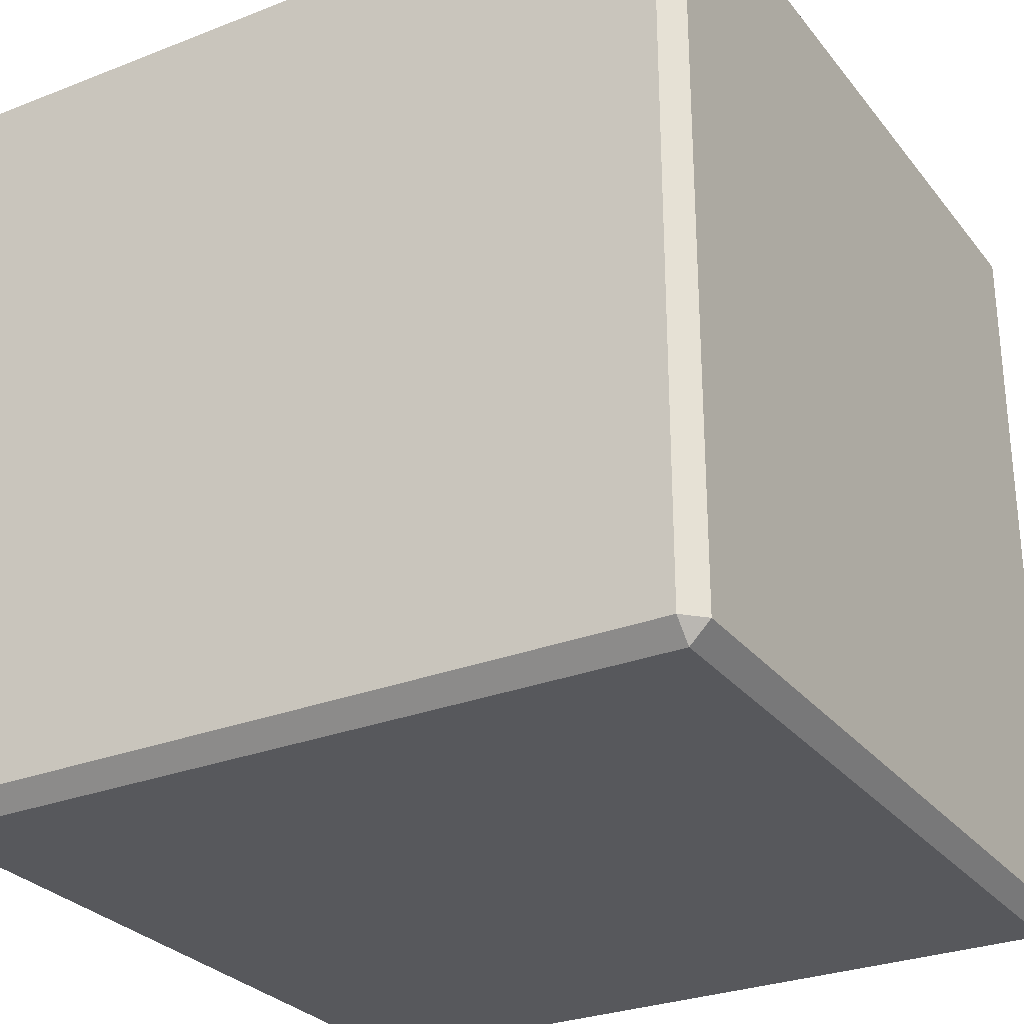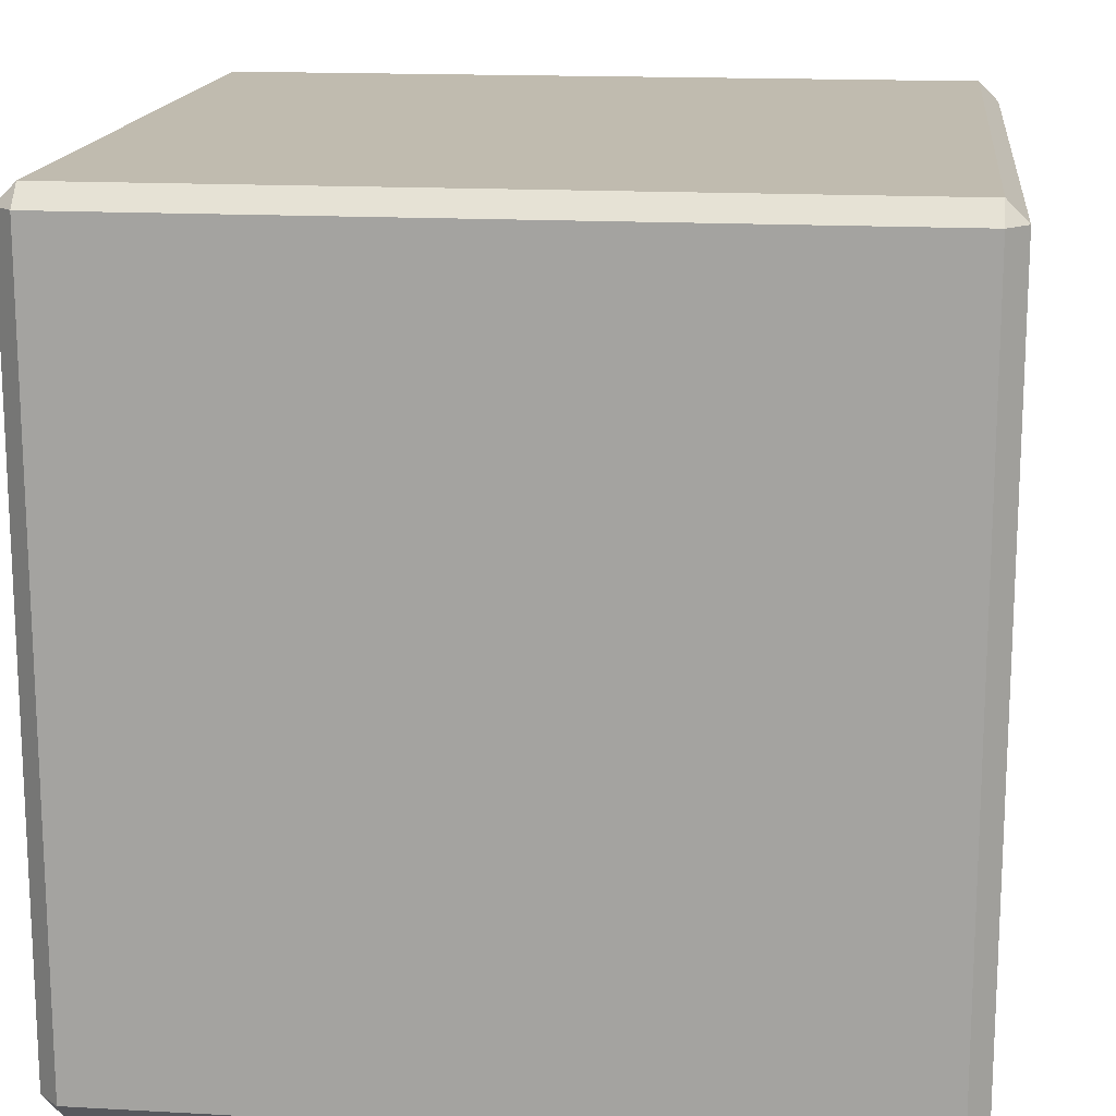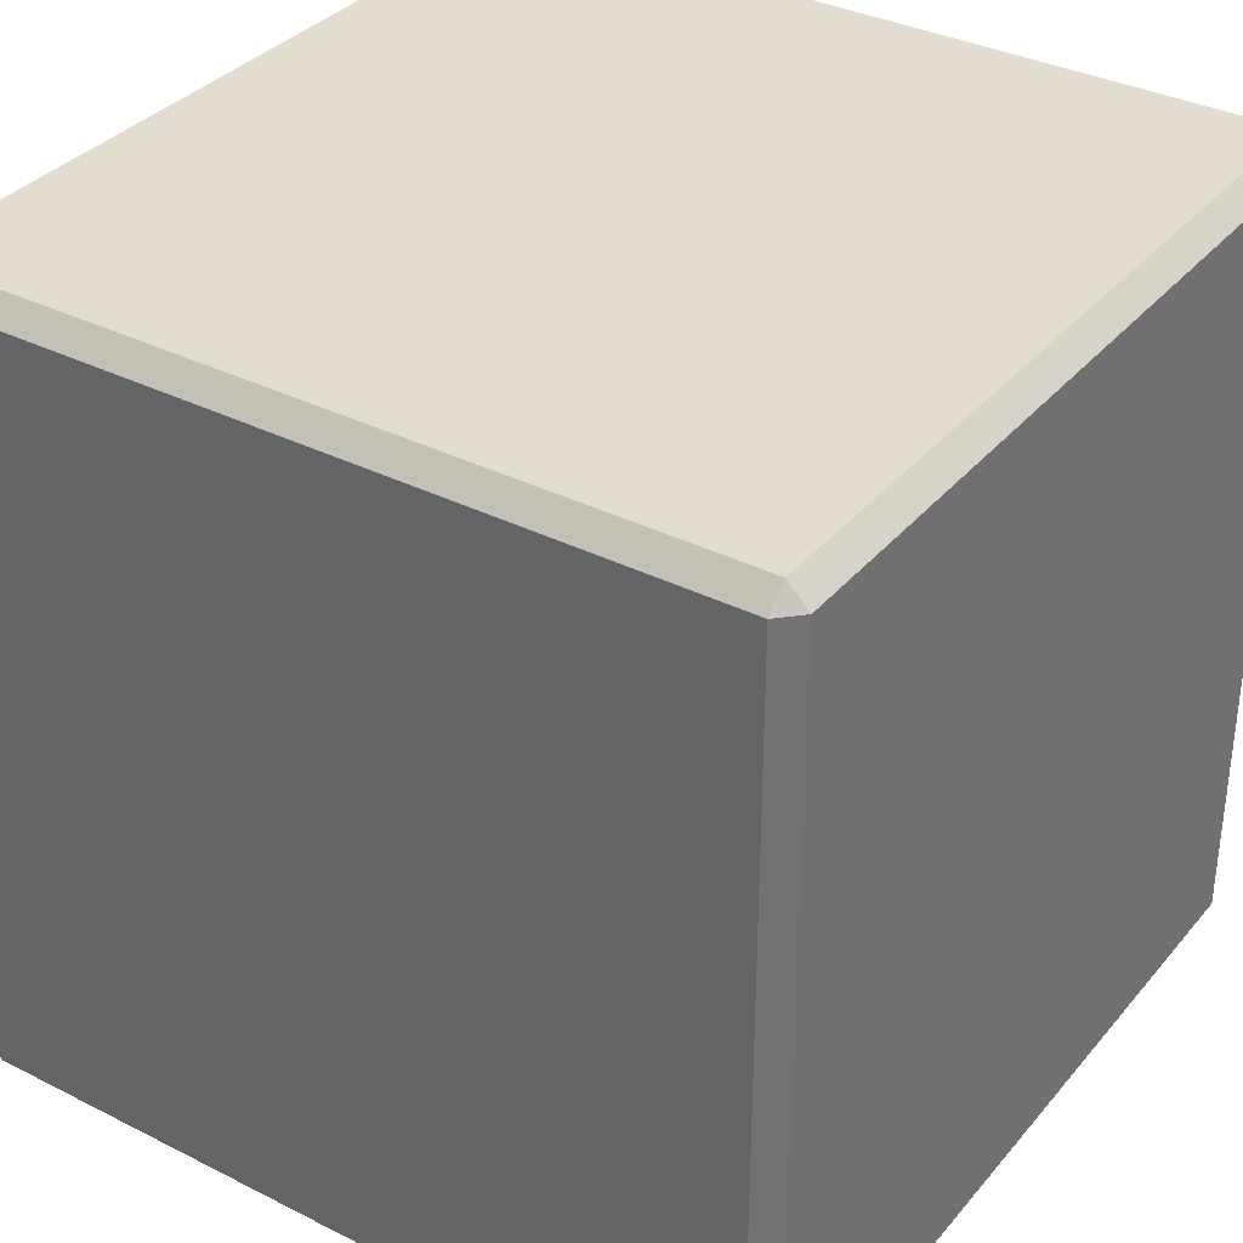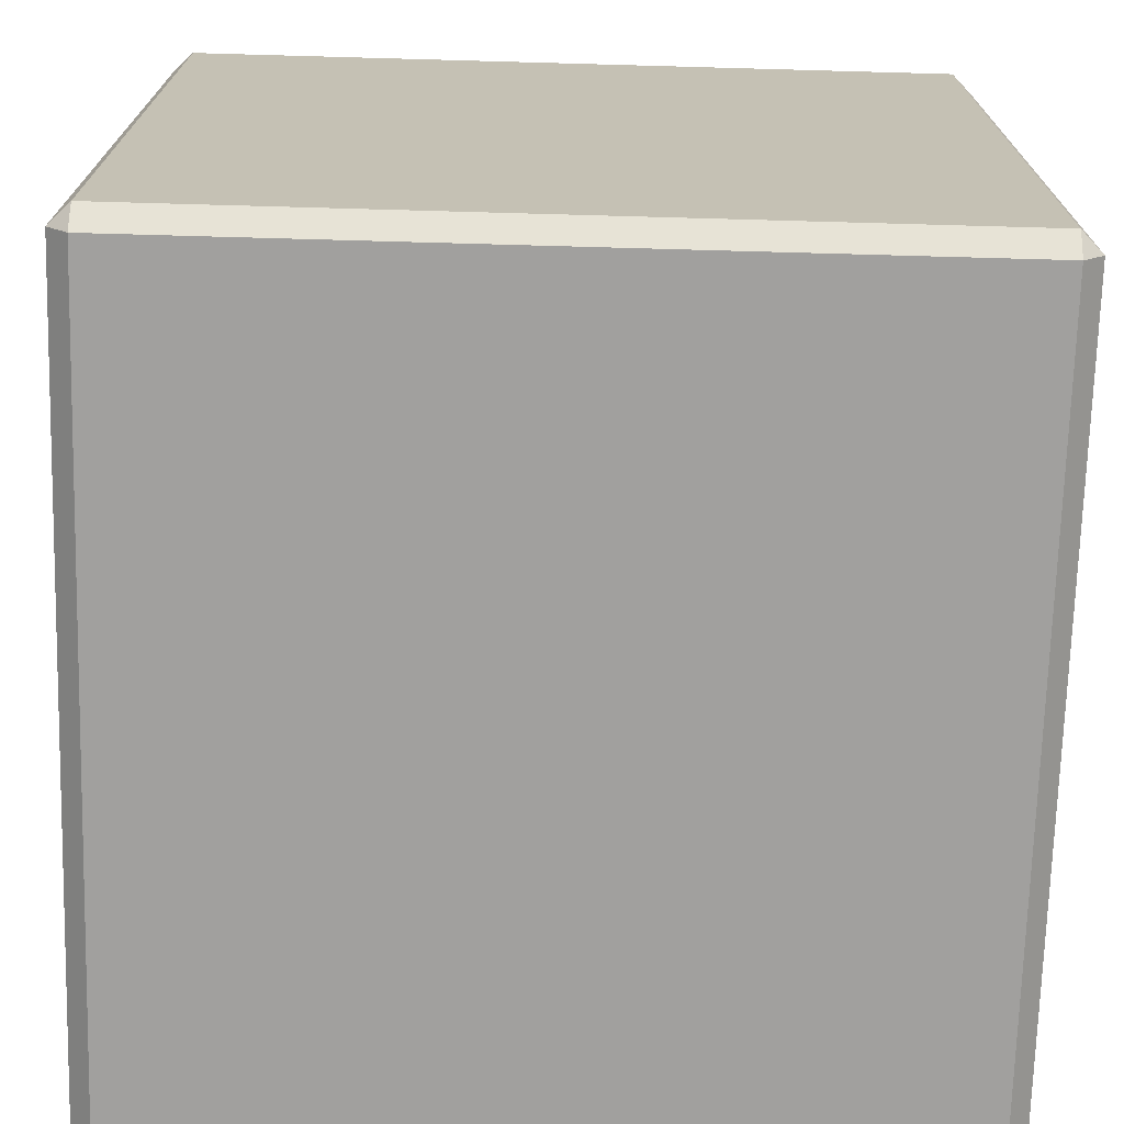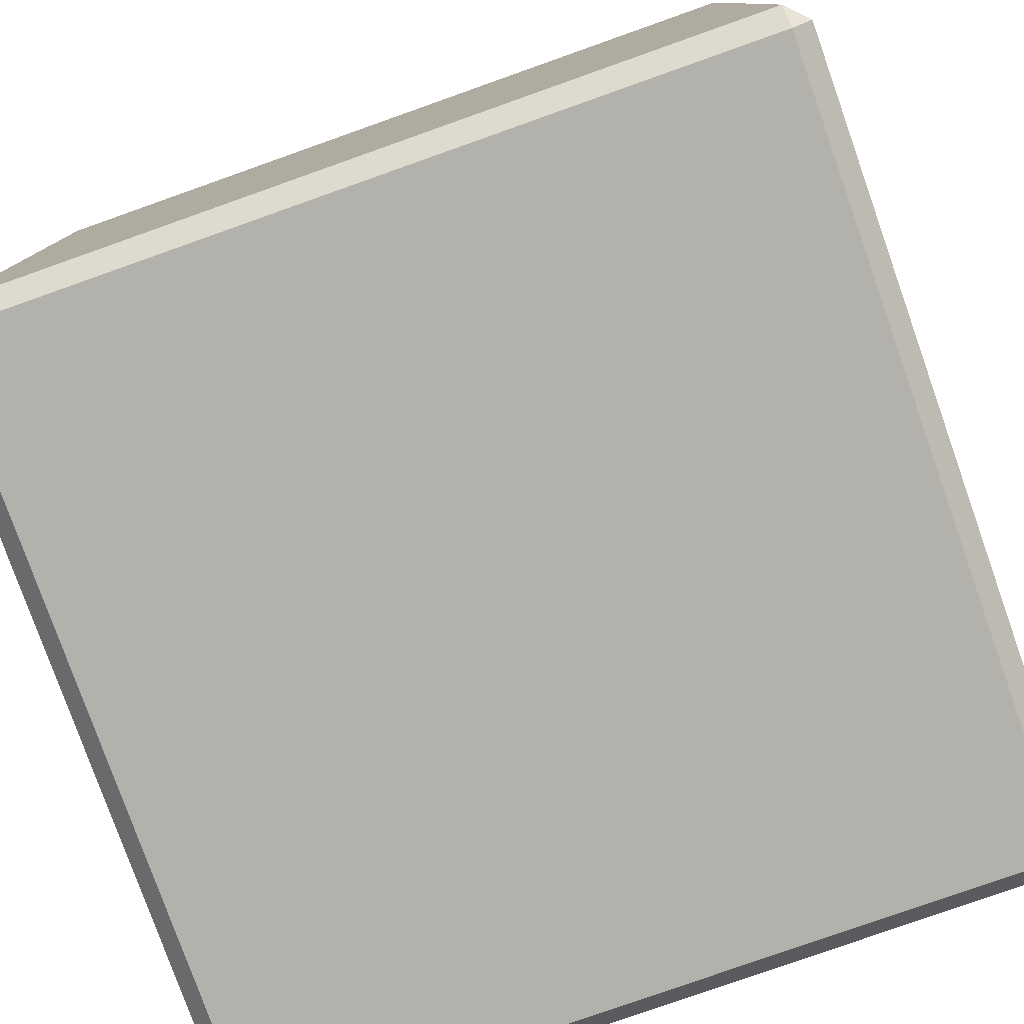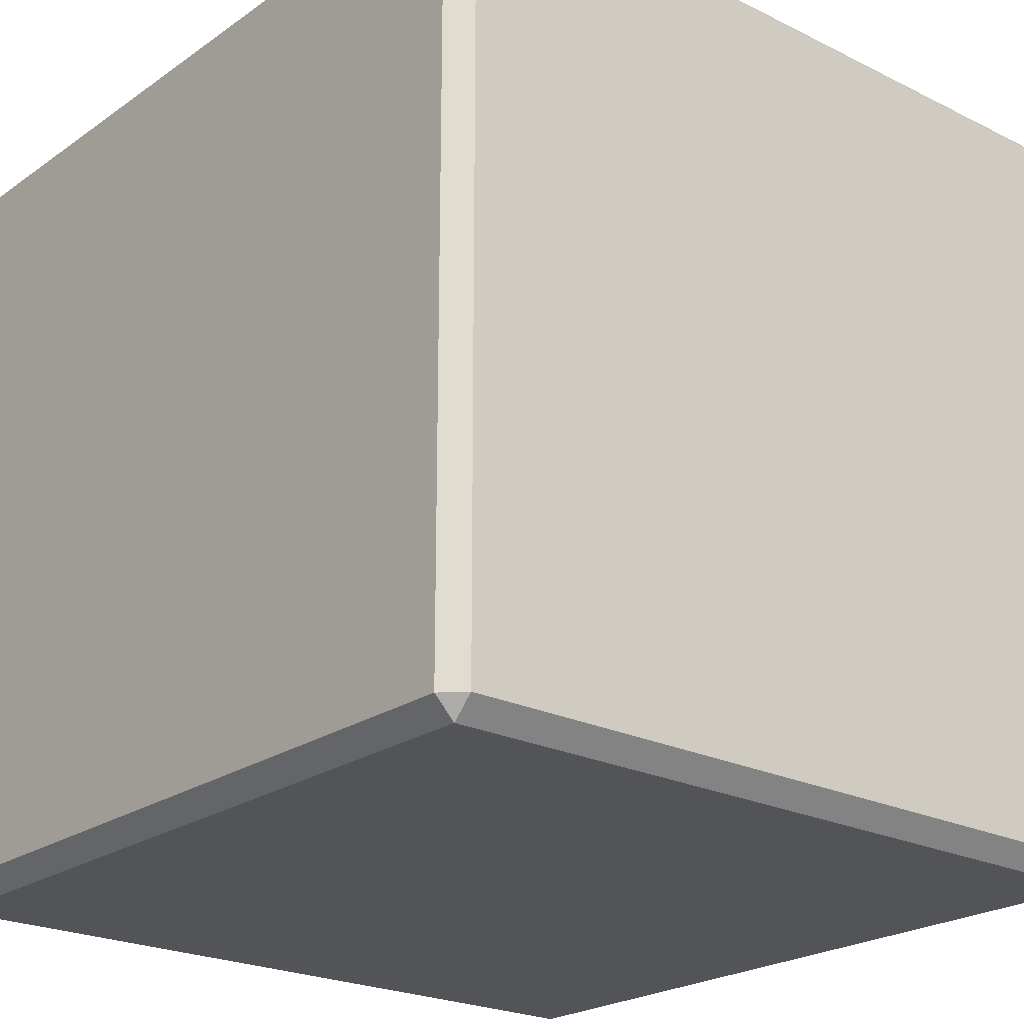
<metadata>
{"format":"obj","ext":"obj","renderer":"f3d","projection":"perspective","resolution":1024,"background":"white","views":[{"elev":-28.5,"azim":-59.6,"up":"+Z"},{"elev":15.9,"azim":6.5,"up":"+Y"},{"elev":34.8,"azim":-146.0,"up":"+Y"},{"elev":-71.8,"azim":178.4,"up":"+Z"},{"elev":-79.0,"azim":-160.5,"up":"+Y"},{"elev":-22.8,"azim":-40.3,"up":"+Y"}]}
</metadata>
<code>
o white_block_bevelled_1x1
g white_block_bevelled_1x1
v -0.025 0.025 1
v -0.975 0.025 1
v -0.025 0.975 1
v -0.975 0.975 1
v -1 0.025 0.975
v -1 0.025 0.025
v -1 0.975 0.975
v -1 0.975 0.025
v -0.975 0.025 0
v -0.025 0.025 0
v -0.975 0.975 0
v -0.025 0.975 0
v 0 0.025 0.025
v 0 0.025 0.975
v 0 0.975 0.025
v 0 0.975 0.975
v -0.025 1 0.975
v -0.975 1 0.975
v -0.025 1 0.025
v -0.975 1 0.025
v -0.025 0 0.025
v -0.975 0 0.025
v -0.025 0 0.975
v -0.975 0 0.975
f 1 23 14
f 5 24 2
f 3 16 17
f 18 7 4
f 9 22 6
f 20 11 8
f 13 21 10
f 19 15 12
f 4 2 1
f 1 3 4
f 8 6 5
f 5 7 8
f 12 10 9
f 9 11 12
f 16 14 13
f 13 15 16
f 20 18 17
f 17 19 20
f 24 22 21
f 21 23 24
f 23 1 2
f 2 24 23
f 16 3 1
f 1 14 16
f 5 2 4
f 4 7 5
f 18 4 3
f 3 17 18
f 24 5 6
f 6 22 24
f 9 6 8
f 8 11 9
f 20 8 7
f 7 18 20
f 22 9 10
f 10 21 22
f 13 10 12
f 12 15 13
f 19 12 11
f 11 20 19
f 21 13 14
f 14 23 21
f 17 16 15
f 15 19 17

</code>
